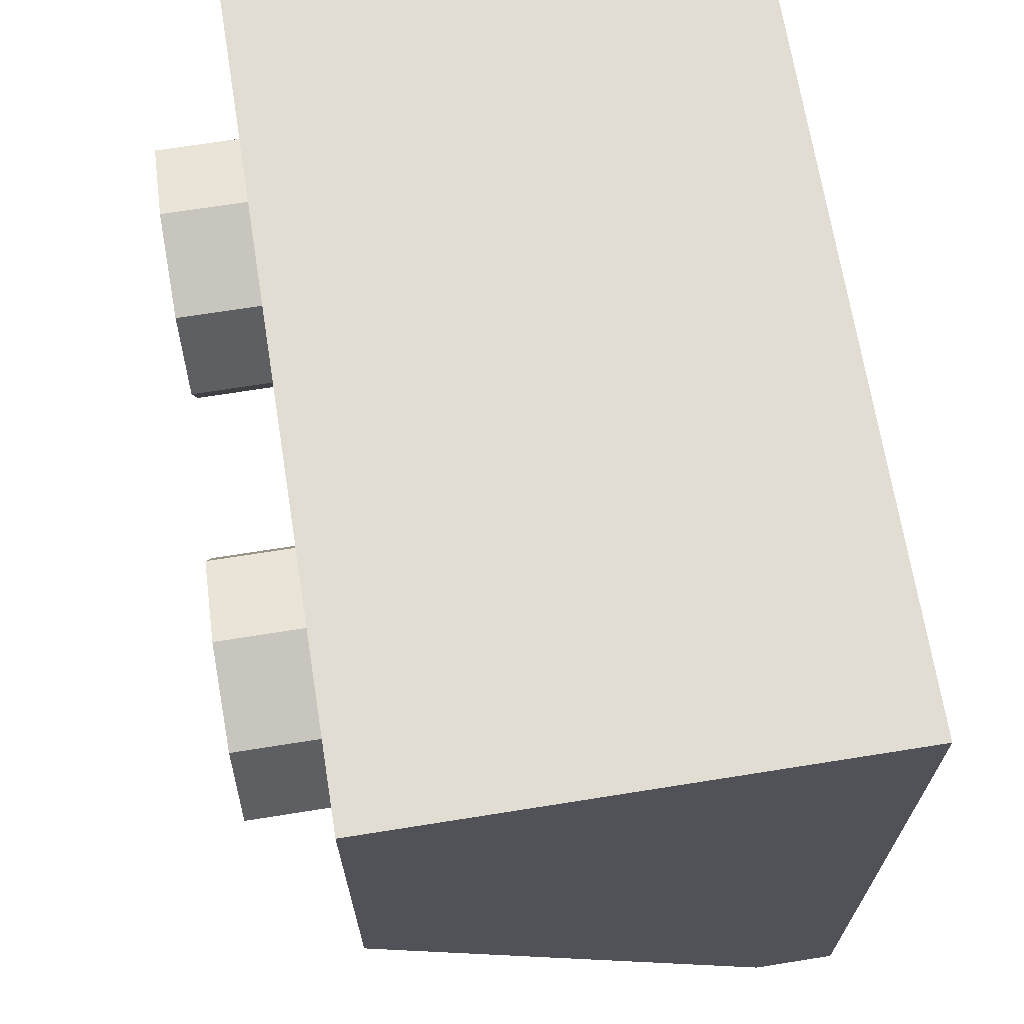
<metadata>
{"format":"obj","ext":"obj","renderer":"f3d","projection":"perspective","resolution":1024,"background":"white","views":[{"elev":68.3,"azim":80.9,"up":"+Z"}]}
</metadata>
<code>
v -0.2879 0 0.2121
v -0.2 0 0
v -0.2 -0.2 0
v -0.2879 -0.2 0.2121
v -0.5 0 0.3
v -0.2879 0 0.2121
v -0.2879 -0.2 0.2121
v -0.5 -0.2 0.3
v -0.7121 0 0.2121
v -0.5 0 0.3
v -0.5 -0.2 0.3
v -0.7121 -0.2 0.2121
v -0.8 0 0
v -0.7121 0 0.2121
v -0.7121 -0.2 0.2121
v -0.8 -0.2 0
v -0.7121 0 -0.2121
v -0.8 0 0
v -0.8 -0.2 0
v -0.7121 -0.2 -0.2121
v -0.5 0 -0.3
v -0.7121 0 -0.2121
v -0.7121 -0.2 -0.2121
v -0.5 -0.2 -0.3
v -0.2879 0 -0.2121
v -0.5 0 -0.3
v -0.5 -0.2 -0.3
v -0.2879 -0.2 -0.2121
v -0.2 0 0
v -0.2879 0 -0.2121
v -0.2879 -0.2 -0.2121
v -0.2 -0.2 0
v -0.5 -0.2 0
v -0.2 -0.2 0
v -0.2879 -0.2 0.2121
v -0.5 -0.2 0
v -0.2879 -0.2 0.2121
v -0.5 -0.2 0.3
v -0.5 -0.2 0
v -0.5 -0.2 0.3
v -0.7121 -0.2 0.2121
v -0.5 -0.2 0
v -0.7121 -0.2 0.2121
v -0.8 -0.2 0
v -0.5 -0.2 0
v -0.8 -0.2 0
v -0.7121 -0.2 -0.2121
v -0.5 -0.2 0
v -0.7121 -0.2 -0.2121
v -0.5 -0.2 -0.3
v -0.5 -0.2 0
v -0.5 -0.2 -0.3
v -0.2879 -0.2 -0.2121
v -0.5 -0.2 0
v -0.2879 -0.2 -0.2121
v -0.2 -0.2 0
v 0.7121 0 0.2121
v 0.8 0 0
v 0.8 -0.2 0
v 0.7121 -0.2 0.2121
v 0.5 0 0.3
v 0.7121 0 0.2121
v 0.7121 -0.2 0.2121
v 0.5 -0.2 0.3
v 0.2879 0 0.2121
v 0.5 0 0.3
v 0.5 -0.2 0.3
v 0.2879 -0.2 0.2121
v 0.2 0 0
v 0.2879 0 0.2121
v 0.2879 -0.2 0.2121
v 0.2 -0.2 0
v 0.2879 0 -0.2121
v 0.2 0 0
v 0.2 -0.2 0
v 0.2879 -0.2 -0.2121
v 0.5 0 -0.3
v 0.2879 0 -0.2121
v 0.2879 -0.2 -0.2121
v 0.5 -0.2 -0.3
v 0.7121 0 -0.2121
v 0.5 0 -0.3
v 0.5 -0.2 -0.3
v 0.7121 -0.2 -0.2121
v 0.8 0 0
v 0.7121 0 -0.2121
v 0.7121 -0.2 -0.2121
v 0.8 -0.2 0
v 0.5 -0.2 0
v 0.8 -0.2 0
v 0.7121 -0.2 0.2121
v 0.5 -0.2 0
v 0.7121 -0.2 0.2121
v 0.5 -0.2 0.3
v 0.5 -0.2 0
v 0.5 -0.2 0.3
v 0.2879 -0.2 0.2121
v 0.5 -0.2 0
v 0.2879 -0.2 0.2121
v 0.2 -0.2 0
v 0.5 -0.2 0
v 0.2 -0.2 0
v 0.2879 -0.2 -0.2121
v 0.5 -0.2 0
v 0.2879 -0.2 -0.2121
v 0.5 -0.2 -0.3
v 0.5 -0.2 0
v 0.5 -0.2 -0.3
v 0.7121 -0.2 -0.2121
v 0.5 -0.2 0
v 0.7121 -0.2 -0.2121
v 0.8 -0.2 0
v -0.2121 1.2 -0.2879
v -0.3 1.2 -0.5
v -0.3 0.6 -0.5
v -0.2121 0.6 -0.2879
v 0 1.2 -0.2
v -0.2121 1.2 -0.2879
v -0.2121 0.6 -0.2879
v 0 0.6 -0.2
v 0.2121 1.2 -0.2879
v 0 1.2 -0.2
v 0 0.6 -0.2
v 0.2121 0.6 -0.2879
v 0.3 1.2 -0.5
v 0.2121 1.2 -0.2879
v 0.2121 0.6 -0.2879
v 0.3 0.6 -0.5
v 0.2121 1.2 -0.7121
v 0.3 1.2 -0.5
v 0.3 0.6 -0.5
v 0.2121 0.6 -0.7121
v 0 1.2 -0.8
v 0.2121 1.2 -0.7121
v 0.2121 0.6 -0.7121
v 0 0.6 -0.8
v -0.2121 1.2 -0.7121
v 0 1.2 -0.8
v 0 0.6 -0.8
v -0.2121 0.6 -0.7121
v -0.3 1.2 -0.5
v -0.2121 1.2 -0.7121
v -0.2121 0.6 -0.7121
v -0.3 0.6 -0.5
v -0.2828 1.2 -0.2172
v -0.4 1.2 -0.5
v -0.4 0.6 -0.5
v -0.2828 0.6 -0.2172
v 0 1.2 -0.1
v -0.2828 1.2 -0.2172
v -0.2828 0.6 -0.2172
v 0 0.6 -0.1
v 0.2828 1.2 -0.2172
v 0 1.2 -0.1
v 0 0.6 -0.1
v 0.2828 0.6 -0.2172
v 0.4 1.2 -0.5
v 0.2828 1.2 -0.2172
v 0.2828 0.6 -0.2172
v 0.4 0.6 -0.5
v 0.2828 1.2 -0.7828
v 0.4 1.2 -0.5
v 0.4 0.6 -0.5
v 0.2828 0.6 -0.7828
v 0 1.2 -0.9
v 0.2828 1.2 -0.7828
v 0.2828 0.6 -0.7828
v 0 0.6 -0.9
v -0.2828 1.2 -0.7828
v 0 1.2 -0.9
v 0 0.6 -0.9
v -0.2828 0.6 -0.7828
v -0.4 1.2 -0.5
v -0.2828 1.2 -0.7828
v -0.2828 0.6 -0.7828
v -0.4 0.6 -0.5
v -0.4 1.2 -0.5
v -0.2828 1.2 -0.2172
v -0.2121 1.2 -0.2879
v -0.3 1.2 -0.5
v -0.2828 1.2 -0.2172
v 0 1.2 -0.1
v 0 1.2 -0.2
v -0.2121 1.2 -0.2879
v 0 1.2 -0.1
v 0.2828 1.2 -0.2172
v 0.2121 1.2 -0.2879
v 0 1.2 -0.2
v 0.2828 1.2 -0.2172
v 0.4 1.2 -0.5
v 0.3 1.2 -0.5
v 0.2121 1.2 -0.2879
v 0.4 1.2 -0.5
v 0.2828 1.2 -0.7828
v 0.2121 1.2 -0.7121
v 0.3 1.2 -0.5
v 0.2828 1.2 -0.7828
v 0 1.2 -0.9
v 0 1.2 -0.8
v 0.2121 1.2 -0.7121
v 0 1.2 -0.9
v -0.2828 1.2 -0.7828
v -0.2121 1.2 -0.7121
v 0 1.2 -0.8
v -0.2828 1.2 -0.7828
v -0.4 1.2 -0.5
v -0.3 1.2 -0.5
v -0.2121 1.2 -0.7121
v 0.2121 0.2 -0.2879
v 0.3 0.2 -0.5
v 0.3 0.6 -0.5
v 0.2121 0.6 -0.2879
v 0 0.2 -0.2
v 0.2121 0.2 -0.2879
v 0.2121 0.6 -0.2879
v 0 0.6 -0.2
v -0.2121 0.2 -0.2879
v 0 0.2 -0.2
v 0 0.6 -0.2
v -0.2121 0.6 -0.2879
v -0.3 0.2 -0.5
v -0.2121 0.2 -0.2879
v -0.2121 0.6 -0.2879
v -0.3 0.6 -0.5
v 0.2121 0.5 -0.7121
v 0.3 0.5 -0.5
v 0.3 0.6 -0.5
v 0.2121 0.6 -0.7121
v 0 0.5 -0.8
v 0.2121 0.5 -0.7121
v 0.2121 0.6 -0.7121
v 0 0.6 -0.8
v -0.2121 0.5 -0.7121
v 0 0.5 -0.8
v 0 0.6 -0.8
v -0.2121 0.6 -0.7121
v -0.3 0.5 -0.5
v -0.2121 0.5 -0.7121
v -0.2121 0.6 -0.7121
v -0.3 0.6 -0.5
v 0.2121 0.5 -0.7121
v 0 0.5 -0.8
v 0.2121 0.4121 -0.7121
v 0.3 0.5 -0.5
v 0.2121 0.5 -0.7121
v 0.2121 0.4121 -0.7121
v 0.3 0.2 -0.5
v -0.2121 0.5 -0.7121
v 0 0.5 -0.8
v -0.2121 0.4121 -0.7121
v -0.3 0.5 -0.5
v -0.2121 0.5 -0.7121
v -0.2121 0.4121 -0.7121
v -0.3 0.2 -0.5
v 0.2828 0.2 -0.2172
v 0.4 0.2 -0.5
v 0.4 0.6 -0.5
v 0.2828 0.6 -0.2172
v 0 0.2 -0.1
v 0.2828 0.2 -0.2172
v 0.2828 0.6 -0.2172
v 0 0.6 -0.1
v -0.2828 0.2 -0.2172
v 0 0.2 -0.1
v 0 0.6 -0.1
v -0.2828 0.6 -0.2172
v -0.4 0.2 -0.5
v -0.2828 0.2 -0.2172
v -0.2828 0.6 -0.2172
v -0.4 0.6 -0.5
v 0.2828 0.6 -0.7828
v 0 0.6 -0.9
v 0.2828 0.4828 -0.7828
v 0.4 0.6 -0.5
v 0.2828 0.6 -0.7828
v 0.2828 0.4828 -0.7828
v 0.4 0.2 -0.5
v -0.2828 0.6 -0.7828
v 0 0.6 -0.9
v -0.2828 0.4828 -0.7828
v -0.4 0.6 -0.5
v -0.2828 0.6 -0.7828
v -0.2828 0.4828 -0.7828
v -0.4 0.2 -0.5
v 0.2121 0.2 -0.2879
v 0 0.2 -0.2
v -0.2121 0.2 -0.2879
v 0.2121 0.2 -0.2879
v -0.2121 0.2 -0.2879
v -0.3 0.2 -0.5
v 0.3 0.2 -0.5
v 0.4 0.2 -0.1
v 0.2828 0.2 -0.2172
v 0.4 0.2 -0.5
v 0.4 0.2 -0.1
v 0 0.2 -0.1
v 0.2828 0.2 -0.2172
v -0.4 0.2 -0.1
v -0.2828 0.2 -0.2172
v 0 0.2 -0.1
v -0.4 0.2 -0.1
v -0.4 0.2 -0.5
v -0.2828 0.2 -0.2172
v 0.2121 0.4121 -0.7121
v 0 0.5 -0.8
v -0.2121 0.4121 -0.7121
v 0.2121 0.4121 -0.7121
v -0.2121 0.4121 -0.7121
v -0.3 0.2 -0.5
v 0.3 0.2 -0.5
v 0.4 0.6 -0.9
v 0.2828 0.4828 -0.7828
v 0.4 0.2 -0.5
v 0.4 0.6 -0.9
v 0 0.6 -0.9
v 0.2828 0.4828 -0.7828
v -0.4 0.6 -0.9
v -0.2828 0.4828 -0.7828
v 0 0.6 -0.9
v -0.4 0.6 -0.9
v -0.4 0.2 -0.5
v -0.2828 0.4828 -0.7828
v -0.8 0.2 0.3
v 0.8 0.2 0.3
v 0.8 1.2 0.3
v -0.8 1.2 0.3
v 0.8 0.2 0.3
v 0.8 0.2 -0.5
v 0.8 1.2 -0.5
v 0.8 1.2 0.3
v -0.8 1.2 0.3
v -0.8 1.2 -0.5
v -0.8 0.2 -0.5
v -0.8 0.2 0.3
v -0.4 0.2 -0.1
v -0.4 0.2 -0.5
v -0.8 0.2 -0.5
v -0.8 0.2 0.3
v 0.4 0.2 -0.5
v 0.4 0.2 -0.1
v 0.8 0.2 0.3
v 0.8 0.2 -0.5
v 0.8 0.2 0.3
v 0.4 0.2 -0.1
v 0 0.2 -0.1
v -0.8 0.2 0.3
v -0.4 0.2 -0.1
v -0.8 0.2 0.3
v 0 0.2 -0.1
v 0.8 1.2 -1.3
v -0.8 1.2 -1.3
v -0.8 1 -1.3
v 0.8 1 -1.3
v 0.4 0.6 -0.9
v 0.4 0.2 -0.5
v 0.8 0.2 -0.5
v 0.8 1 -1.3
v 0 0.6 -0.9
v 0.4 0.6 -0.9
v 0.8 1 -1.3
v -0.8 1 -1.3
v 0 0.6 -0.9
v -0.8 1 -1.3
v -0.4 0.6 -0.9
v -0.8 1 -1.3
v -0.8 0.2 -0.5
v -0.4 0.2 -0.5
v -0.4 0.6 -0.9
v 0.8 0.2 -0.5
v 0.8 1.2 -0.5
v 0.8 1.2 -1.3
v 0.8 1 -1.3
v -0.8 1.2 -1.3
v -0.8 1.2 -0.5
v -0.8 0.2 -0.5
v -0.8 1 -1.3
v 1 0 0.5
v 1 0 -0.5
v -1 0 -0.5
v -1 0 0.5
v -1 0 0.5
v -1 0 -0.5
v -1 1.2 -0.5
v -1 1.2 0.5
v 1 0 -0.5
v 1 0 0.5
v 1 1.2 0.5
v 1 1.2 -0.5
v 1 0 0.5
v -1 0 0.5
v -1 1.2 0.5
v 1 1.2 0.5
v -1 1.2 -1.5
v 1 1.2 -1.5
v 1 1 -1.5
v -1 1 -1.5
v 1 1.2 -0.5
v 1 0 -0.5
v 1 1 -1.5
v 1 1.2 -1.5
v -1 1 -1.5
v -1 0 -0.5
v -1 1.2 -0.5
v -1 1.2 -1.5
v -1 1.2 -1.5
v -0.8 1.2 -1.3
v 0.8 1.2 -1.3
v 1 1.2 -1.5
v 1 1.2 -1.5
v 0.8 1.2 -1.3
v 0.8 1.2 -0.5
v 1 1.2 -0.5
v 1 1.2 -0.5
v 0.8 1.2 -0.5
v 0.8 1.2 0.3
v 1 1.2 0.5
v -1 1.2 -0.5
v -0.8 1.2 -0.5
v -0.8 1.2 -1.3
v -1 1.2 -1.5
v -0.8 1.2 0.3
v -0.8 1.2 -0.5
v -1 1.2 -0.5
v -1 1.2 0.5
v 0.8 1.2 0.3
v -0.8 1.2 0.3
v -1 1.2 0.5
v 1 1.2 0.5
v 0.1 1 -1.5
v 1 1 -1.5
v 1 0.8839 -1.384
v 0.1 0.8839 -1.384
v 0.1 0.7778 -1.278
v 1 0.7778 -1.278
v 1 0.6717 -1.172
v 0.1 0.6717 -1.172
v 0.1 0.5657 -1.066
v 1 0.5657 -1.066
v 1 0.4596 -0.9596
v 0.1 0.4596 -0.9596
v 0.1 0.3536 -0.8536
v 1 0.3536 -0.8536
v 1 0.2475 -0.7475
v 0.1 0.2475 -0.7475
v 0.1 0.1414 -0.6414
v 1 0.1414 -0.6414
v 1 0 -0.5
v 0.1 0 -0.5
v 0.85 1 -1.5
v 1 1 -1.5
v 1 0 -0.5
v 0.85 0 -0.5
v 0.55 1 -1.5
v 0.7 1 -1.5
v 0.7 0 -0.5
v 0.55 0 -0.5
v 0.25 1 -1.5
v 0.4 1 -1.5
v 0.4 0 -0.5
v 0.25 0 -0.5
v -0.25 1 -1.5
v 0.1 1 -1.5
v 0.1 0 -0.5
v -0.25 0 -0.5
v 0.7 0.3536 -0.8536
v 0.7 0.4596 -0.9596
v 0.85 0.4596 -0.9596
v 0.85 0.3536 -0.8536
v 0.1 0.1414 -0.6414
v 0.1 0.2475 -0.7475
v 0.25 0.2475 -0.7475
v 0.25 0.1414 -0.6414
v 0.4 0.1414 -0.6414
v 0.4 0.2475 -0.7475
v 0.55 0.2475 -0.7475
v 0.55 0.1414 -0.6414
v 0.7 0.1414 -0.6414
v 0.7 0.2475 -0.7475
v 0.85 0.2475 -0.7475
v 0.85 0.1414 -0.6414
v 0.1 0.3536 -0.8536
v 0.1 0.4596 -0.9596
v 0.25 0.4596 -0.9596
v 0.25 0.3536 -0.8536
v 0.4 0.3536 -0.8536
v 0.4 0.4596 -0.9596
v 0.55 0.4596 -0.9596
v 0.55 0.3536 -0.8536
v 0.7 0.7778 -1.278
v 0.7 0.8839 -1.384
v 0.85 0.8839 -1.384
v 0.85 0.7778 -1.278
v 0.1 0.5657 -1.066
v 0.1 0.6717 -1.172
v 0.25 0.6717 -1.172
v 0.25 0.5657 -1.066
v 0.4 0.5657 -1.066
v 0.4 0.6717 -1.172
v 0.55 0.6717 -1.172
v 0.55 0.5657 -1.066
v 0.7 0.5657 -1.066
v 0.7 0.6717 -1.172
v 0.85 0.6717 -1.172
v 0.85 0.5657 -1.066
v 0.1 0.7778 -1.278
v 0.1 0.8839 -1.384
v 0.25 0.8839 -1.384
v 0.25 0.7778 -1.278
v 0.4 0.7778 -1.278
v 0.4 0.8839 -1.384
v 0.55 0.8839 -1.384
v 0.55 0.7778 -1.278
v -0.6 0.495 -0.995
v -0.6 0.07069 -0.5707
v -0.7768 0.195 -0.695
v -0.6 0.495 -0.995
v -0.7768 0.195 -0.695
v -0.85 0.495 -0.995
v -0.6 0.495 -0.995
v -0.85 0.495 -0.995
v -0.7768 0.7949 -1.295
v -0.6 0.495 -0.995
v -0.7768 0.7949 -1.295
v -0.6 0.9192 -1.419
v -0.85 0.9192 -1.419
v -0.7768 0.7949 -1.295
v -0.6 0.9192 -1.419
v -0.85 0.9192 -1.419
v -0.85 0.495 -0.995
v -0.7768 0.7949 -1.295
v -0.85 0.07069 -0.5707
v -0.7768 0.195 -0.695
v -0.85 0.495 -0.995
v -0.85 0.07069 -0.5707
v -0.6 0.07069 -0.5707
v -0.7768 0.195 -0.695
v -1 0 -0.5
v -1 0.07071 -0.5707
v -0.5 0.07071 -0.5707
v -0.5 0 -0.5
v -1 0.9192 -1.419
v -1 1 -1.5
v -0.5 1 -1.5
v -0.5 0.9192 -1.419
v -1 0.07071 -0.5707
v -1 0.9192 -1.419
v -0.85 0.9192 -1.419
v -0.85 0.07071 -0.5707
v -0.55 0.495 -0.995
v -0.55 0.2828 -0.7828
v -0.5854 0.345 -0.845
v -0.55 0.495 -0.995
v -0.5854 0.345 -0.845
v -0.6 0.495 -0.995
v -0.55 0.495 -0.995
v -0.6 0.495 -0.995
v -0.5854 0.6449 -1.145
v -0.55 0.495 -0.995
v -0.5854 0.6449 -1.145
v -0.55 0.7071 -1.207
v -0.6 0.7071 -1.207
v -0.5854 0.6449 -1.145
v -0.55 0.7071 -1.207
v -0.6 0.7071 -1.207
v -0.6 0.495 -0.995
v -0.5854 0.6449 -1.145
v -0.6 0.2828 -0.7828
v -0.5854 0.345 -0.845
v -0.6 0.495 -0.995
v -0.6 0.2828 -0.7828
v -0.55 0.2828 -0.7828
v -0.5854 0.345 -0.845
v -0.5 0.07071 -0.5707
v -0.6 0.07071 -0.5707
v -0.6 0.2828 -0.7828
v -0.5 0.2828 -0.7828
v -0.5 0.7071 -1.207
v -0.6 0.7071 -1.207
v -0.6 0.9192 -1.419
v -0.5 0.9192 -1.419
v -0.5 0.1414 -0.6414
v -0.25 0.1414 -0.6414
v -0.3232 0.0914 -0.5914
v -0.5 0.1414 -0.6414
v -0.3232 0.0914 -0.5914
v -0.5 0.07069 -0.5707
v -0.25 0.07069 -0.5707
v -0.3232 0.0914 -0.5914
v -0.5 0.07069 -0.5707
v -0.25 0.07069 -0.5707
v -0.25 0.1414 -0.6414
v -0.3232 0.0914 -0.5914
v -0.35 0.1414 -0.6414
v -0.35 0.3182 -0.8182
v -0.2793 0.2664 -0.7664
v -0.35 0.1414 -0.6414
v -0.2793 0.2664 -0.7664
v -0.25 0.1414 -0.6414
v -0.25 0.3182 -0.8182
v -0.2793 0.2664 -0.7664
v -0.25 0.1414 -0.6414
v -0.25 0.3182 -0.8182
v -0.35 0.3182 -0.8182
v -0.2793 0.2664 -0.7664
v -0.35 0.2828 -0.7829
v -0.5 0.2828 -0.7829
v -0.4561 0.3079 -0.8078
v -0.35 0.2828 -0.7829
v -0.4561 0.3079 -0.8078
v -0.35 0.3182 -0.8182
v -0.5 0.3182 -0.8182
v -0.4561 0.3079 -0.8078
v -0.35 0.3182 -0.8182
v -0.5 0.3182 -0.8182
v -0.5 0.2828 -0.7829
v -0.4561 0.3079 -0.8078
v -0.5 0.8486 -1.349
v -0.5 0.9193 -1.419
v -0.3232 0.8985 -1.399
v -0.5 0.8486 -1.349
v -0.3232 0.8985 -1.399
v -0.25 0.8486 -1.349
v -0.25 0.9193 -1.419
v -0.3232 0.8985 -1.399
v -0.25 0.8486 -1.349
v -0.25 0.9193 -1.419
v -0.5 0.9193 -1.419
v -0.3232 0.8985 -1.399
v -0.35 0.8486 -1.349
v -0.25 0.8486 -1.349
v -0.2793 0.7236 -1.224
v -0.35 0.8486 -1.349
v -0.2793 0.7236 -1.224
v -0.35 0.6718 -1.172
v -0.25 0.6718 -1.172
v -0.2793 0.7236 -1.224
v -0.35 0.6718 -1.172
v -0.25 0.6718 -1.172
v -0.25 0.8486 -1.349
v -0.2793 0.7236 -1.224
v -0.35 0.7071 -1.207
v -0.35 0.6717 -1.172
v -0.4561 0.6821 -1.182
v -0.35 0.7071 -1.207
v -0.4561 0.6821 -1.182
v -0.5 0.7071 -1.207
v -0.5 0.6717 -1.172
v -0.4561 0.6821 -1.182
v -0.5 0.7071 -1.207
v -0.5 0.6717 -1.172
v -0.35 0.6717 -1.172
v -0.4561 0.6821 -1.182
v -0.55 0.2828 -0.7828
v -0.55 0.7071 -1.207
v -0.5 0.7071 -1.207
v -0.5 0.2828 -0.7828
v -0.5 0.1414 -0.6414
v -0.5 0.2828 -0.7828
v -0.35 0.2828 -0.7828
v -0.35 0.1414 -0.6414
v -0.5 0.7071 -1.207
v -0.5 0.8485 -1.349
v -0.35 0.8485 -1.349
v -0.35 0.7071 -1.207
v -0.5 0.3182 -0.8182
v -0.5 0.6717 -1.172
v -0.25 0.6717 -1.172
v -0.25 0.3182 -0.8182
v -0.5 0.9192 -1.419
v -0.5 1 -1.5
v -0.25 1 -1.5
v -0.25 0.9192 -1.419
v -0.5 0 -0.5
v -0.5 0.07071 -0.5707
v -0.25 0.07071 -0.5707
v -0.25 0 -0.5
g mesh1683682
f 1 3 2
f 3 1 4
f 5 7 6
f 7 5 8
f 9 11 10
f 11 9 12
f 13 15 14
f 15 13 16
f 17 19 18
f 19 17 20
f 21 23 22
f 23 21 24
f 25 27 26
f 27 25 28
f 29 31 30
f 31 29 32
g mesh1683684
f 33 34 35
f 36 37 38
f 39 40 41
f 42 43 44
f 45 46 47
f 48 49 50
f 51 52 53
f 54 55 56
g mesh1683690
f 57 59 58
f 59 57 60
f 61 63 62
f 63 61 64
f 65 67 66
f 67 65 68
f 69 71 70
f 71 69 72
f 73 75 74
f 75 73 76
f 77 79 78
f 79 77 80
f 81 83 82
f 83 81 84
f 85 87 86
f 87 85 88
g mesh1683692
f 89 90 91
f 92 93 94
f 95 96 97
f 98 99 100
f 101 102 103
f 104 105 106
f 107 108 109
f 110 111 112
g mesh1683700
f 113 115 114
f 115 113 116
f 117 119 118
f 119 117 120
f 121 123 122
f 123 121 124
f 125 127 126
f 127 125 128
f 129 131 130
f 131 129 132
f 133 135 134
f 135 133 136
f 137 139 138
f 139 137 140
f 141 143 142
f 143 141 144
g mesh1683702
f 145 146 147
f 147 148 145
f 149 150 151
f 151 152 149
f 153 154 155
f 155 156 153
f 157 158 159
f 159 160 157
f 161 162 163
f 163 164 161
f 165 166 167
f 167 168 165
f 169 170 171
f 171 172 169
f 173 174 175
f 175 176 173
g mesh1683704
f 177 178 179
f 179 180 177
f 181 182 183
f 183 184 181
f 185 186 187
f 187 188 185
f 189 190 191
f 191 192 189
f 193 194 195
f 195 196 193
f 197 198 199
f 199 200 197
f 201 202 203
f 203 204 201
f 205 206 207
f 207 208 205
g mesh1683708
f 209 211 210
f 211 209 212
f 213 215 214
f 215 213 216
f 217 219 218
f 219 217 220
f 221 223 222
f 223 221 224
g mesh1683710
f 225 226 227
f 227 228 225
f 229 230 231
f 231 232 229
f 233 234 235
f 235 236 233
f 237 238 239
f 239 240 237
g mesh1683713
f 241 242 243
f 244 245 246
f 246 247 244
g mesh1683715
f 248 250 249
f 251 253 252
f 253 251 254
g mesh1683718
f 255 256 257
f 257 258 255
f 259 260 261
f 261 262 259
f 263 264 265
f 265 266 263
f 267 268 269
f 269 270 267
g mesh1683721
f 271 273 272
f 274 276 275
f 276 274 277
g mesh1683723
f 278 279 280
f 281 282 283
f 283 284 281
g mesh1683730
f 285 287 286
f 288 290 289
f 290 288 291
g mesh1683732
f 292 294 293
f 295 297 296
f 298 300 299
f 301 303 302
g mesh1683735
f 304 305 306
f 307 308 309
f 309 310 307
g mesh1683737
f 311 312 313
f 314 315 316
f 317 318 319
f 320 321 322
g mesh1683740
f 323 325 324
f 325 323 326
f 327 329 328
f 329 327 330
f 331 333 332
f 333 331 334
g mesh1683742
f 335 336 337
f 337 338 335
f 339 340 341
f 341 342 339
f 343 344 345
f 345 346 343
f 347 348 349
g mesh1683744
f 350 351 352
f 352 353 350
g mesh1683746
f 354 355 356
f 356 357 354
f 358 359 360
f 360 361 358
f 362 363 364
f 365 366 367
f 367 368 365
f 369 370 371
f 371 372 369
f 373 374 375
f 375 376 373
g mesh1683748
f 377 379 378
f 379 377 380
g mesh1683749
f 381 383 382
f 383 381 384
g mesh1683750
f 385 387 386
f 387 385 388
g mesh1683751
f 389 391 390
f 391 389 392
g mesh1683754
f 393 394 395
f 395 396 393
g mesh1683756
f 397 398 399
f 399 400 397
f 401 402 403
f 403 404 401
g mesh1683757
f 405 406 407
f 407 408 405
f 409 410 411
f 411 412 409
f 413 414 415
f 415 416 413
f 417 418 419
f 419 420 417
f 421 422 423
f 423 424 421
f 425 426 427
f 427 428 425
f 429 430 431
f 431 432 429
f 433 434 435
f 435 436 433
f 437 438 439
f 439 440 437
f 441 442 443
f 443 444 441
f 445 446 447
f 447 448 445
f 449 450 451
f 451 452 449
f 453 454 455
f 455 456 453
f 457 458 459
f 459 460 457
f 461 462 463
f 463 464 461
f 465 466 467
f 467 468 465
f 469 470 471
f 471 472 469
f 473 474 475
f 475 476 473
f 477 478 479
f 479 480 477
f 481 482 483
f 483 484 481
f 485 486 487
f 487 488 485
f 489 490 491
f 491 492 489
f 493 494 495
f 495 496 493
f 497 498 499
f 499 500 497
f 501 502 503
f 503 504 501
f 505 506 507
f 507 508 505
f 509 510 511
f 511 512 509
g mesh1683759
f 513 514 515
f 516 517 518
f 519 520 521
f 522 523 524
g mesh1683761
f 525 527 526
f 528 530 529
f 531 533 532
f 534 536 535
f 537 538 539
f 539 540 537
f 541 542 543
f 543 544 541
f 545 546 547
f 547 548 545
g mesh1683763
f 549 550 551
f 552 553 554
f 555 556 557
f 558 559 560
g mesh1683765
f 561 563 562
f 564 566 565
f 567 569 568
f 570 572 571
f 573 574 575
f 575 576 573
f 577 578 579
f 579 580 577
g mesh1683767
f 581 582 583
f 584 585 586
g mesh1683769
f 587 589 588
f 590 592 591
g mesh1683771
f 593 594 595
f 596 597 598
g mesh1683773
f 599 601 600
f 602 604 603
g mesh1683775
f 605 606 607
f 608 609 610
g mesh1683777
f 611 613 612
f 614 616 615
g mesh1683779
f 617 618 619
f 620 621 622
g mesh1683781
f 623 625 624
f 626 628 627
g mesh1683783
f 629 630 631
f 632 633 634
g mesh1683785
f 635 637 636
f 638 640 639
g mesh1683787
f 641 642 643
f 644 645 646
g mesh1683789
f 647 649 648
f 650 652 651
f 653 654 655
f 655 656 653
f 657 658 659
f 659 660 657
f 661 662 663
f 663 664 661
f 665 666 667
f 667 668 665
f 669 670 671
f 671 672 669
f 673 674 675
f 675 676 673

</code>
